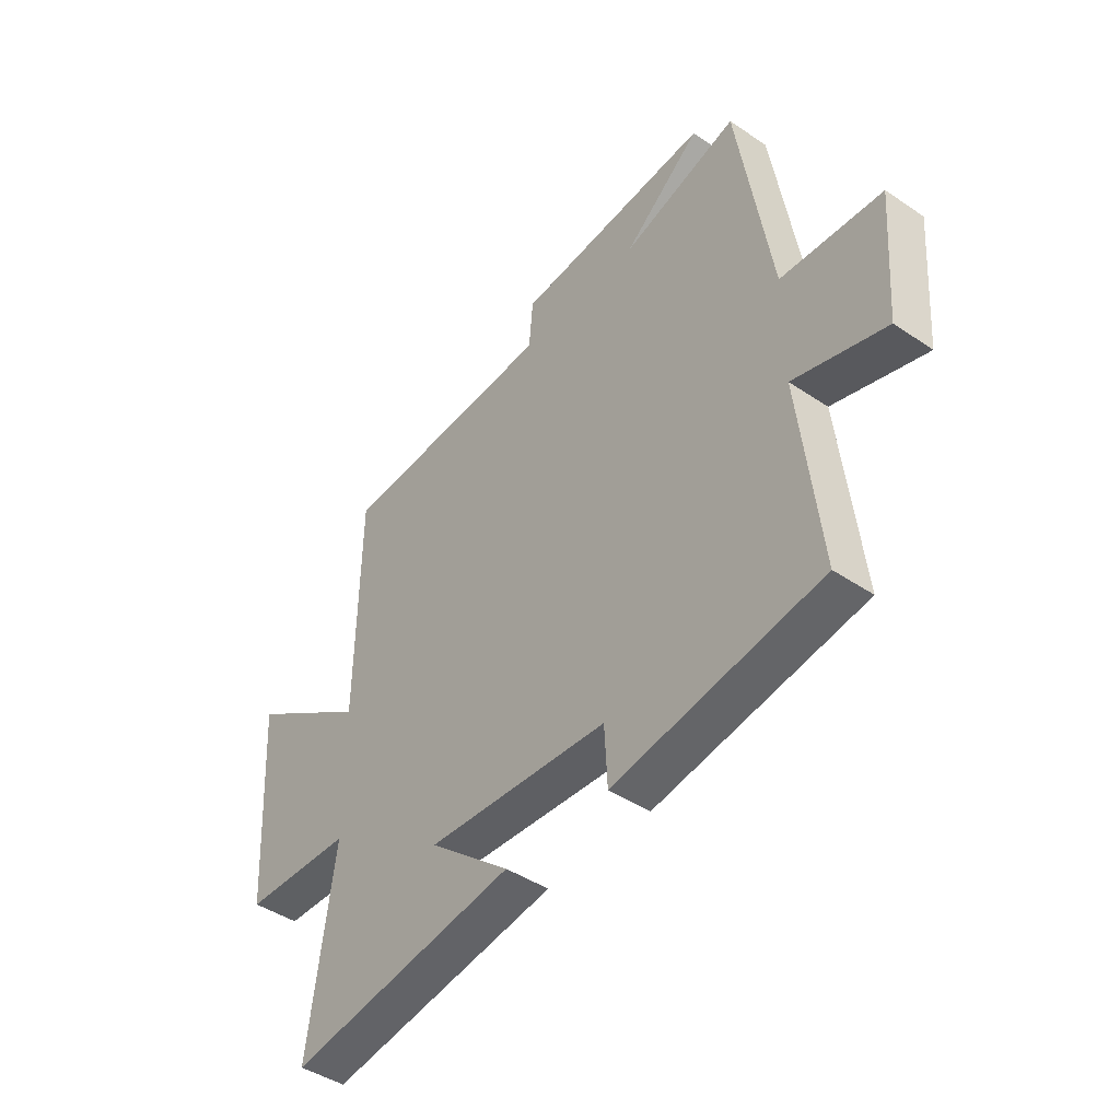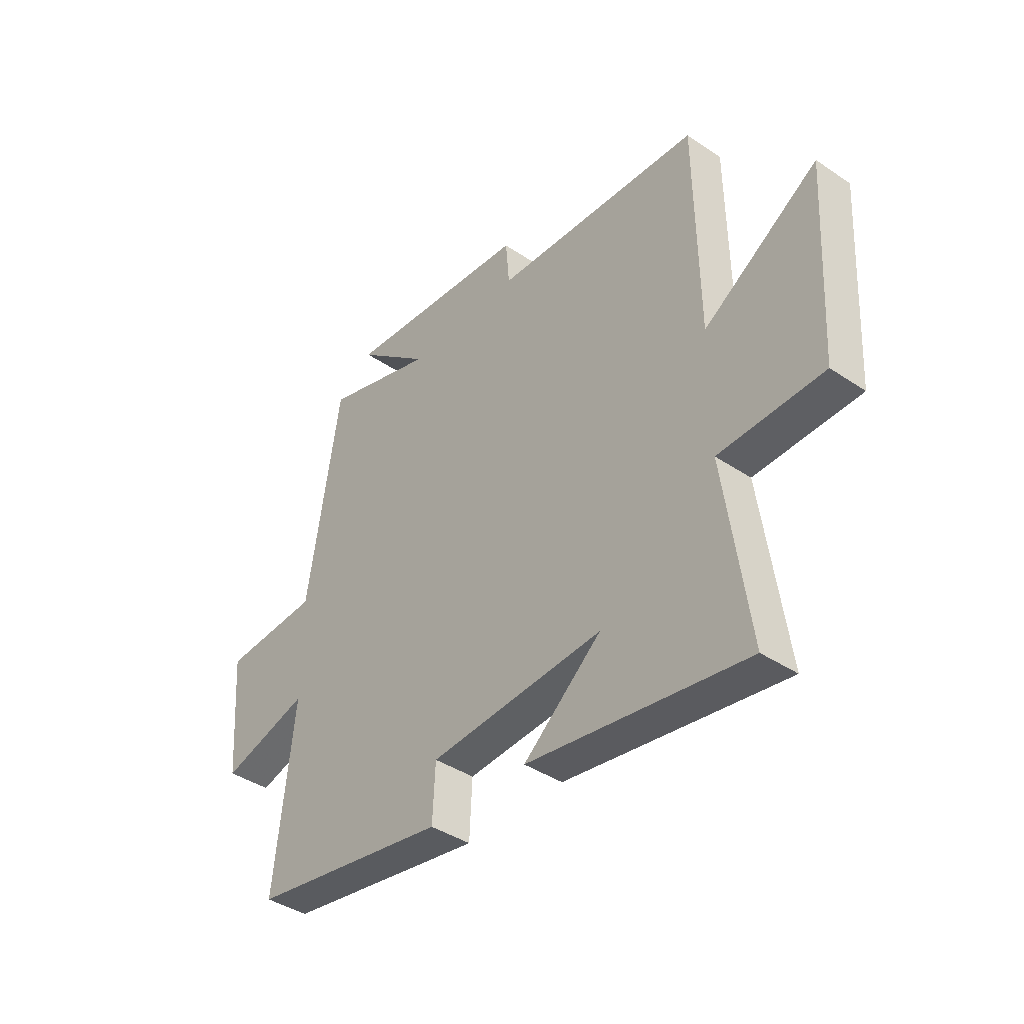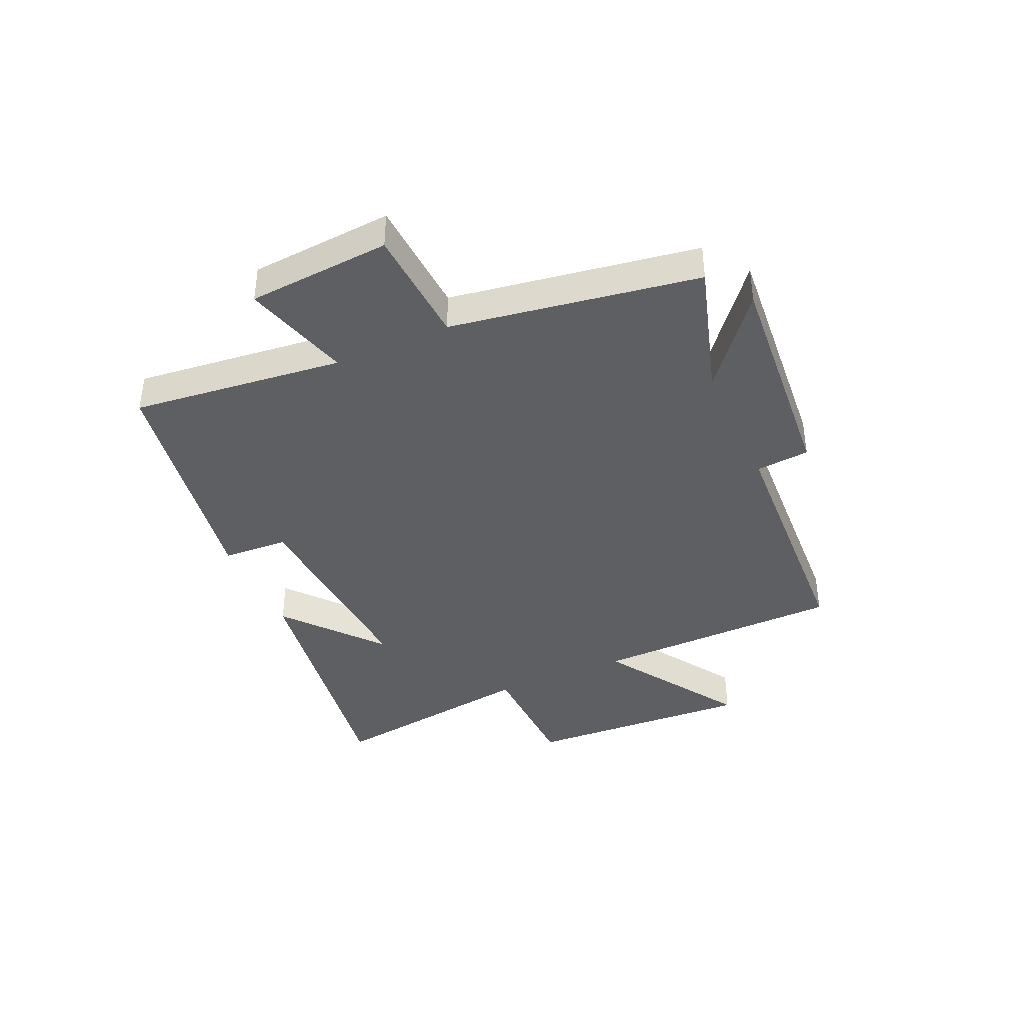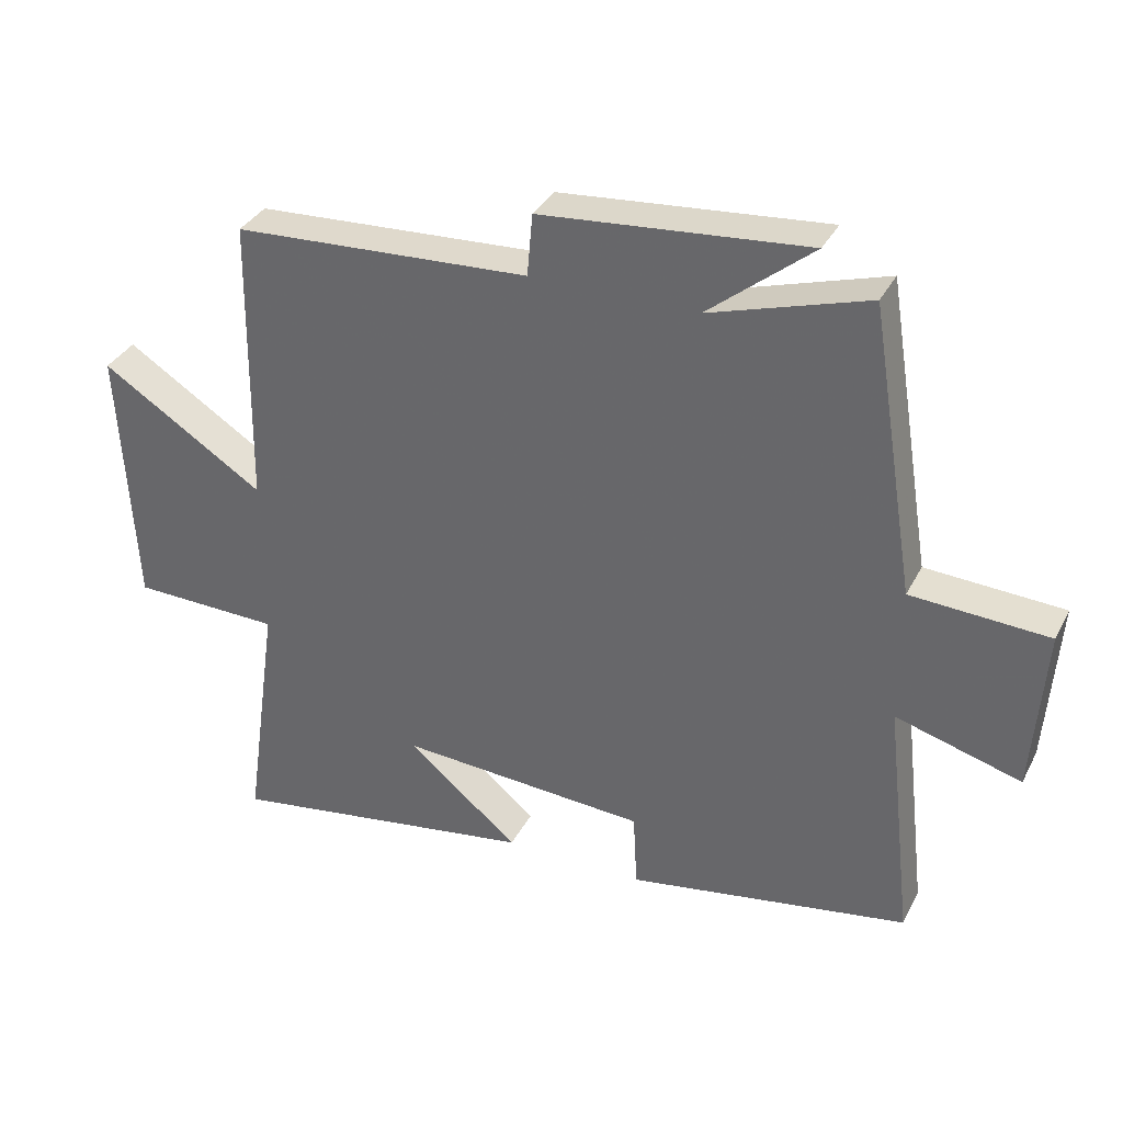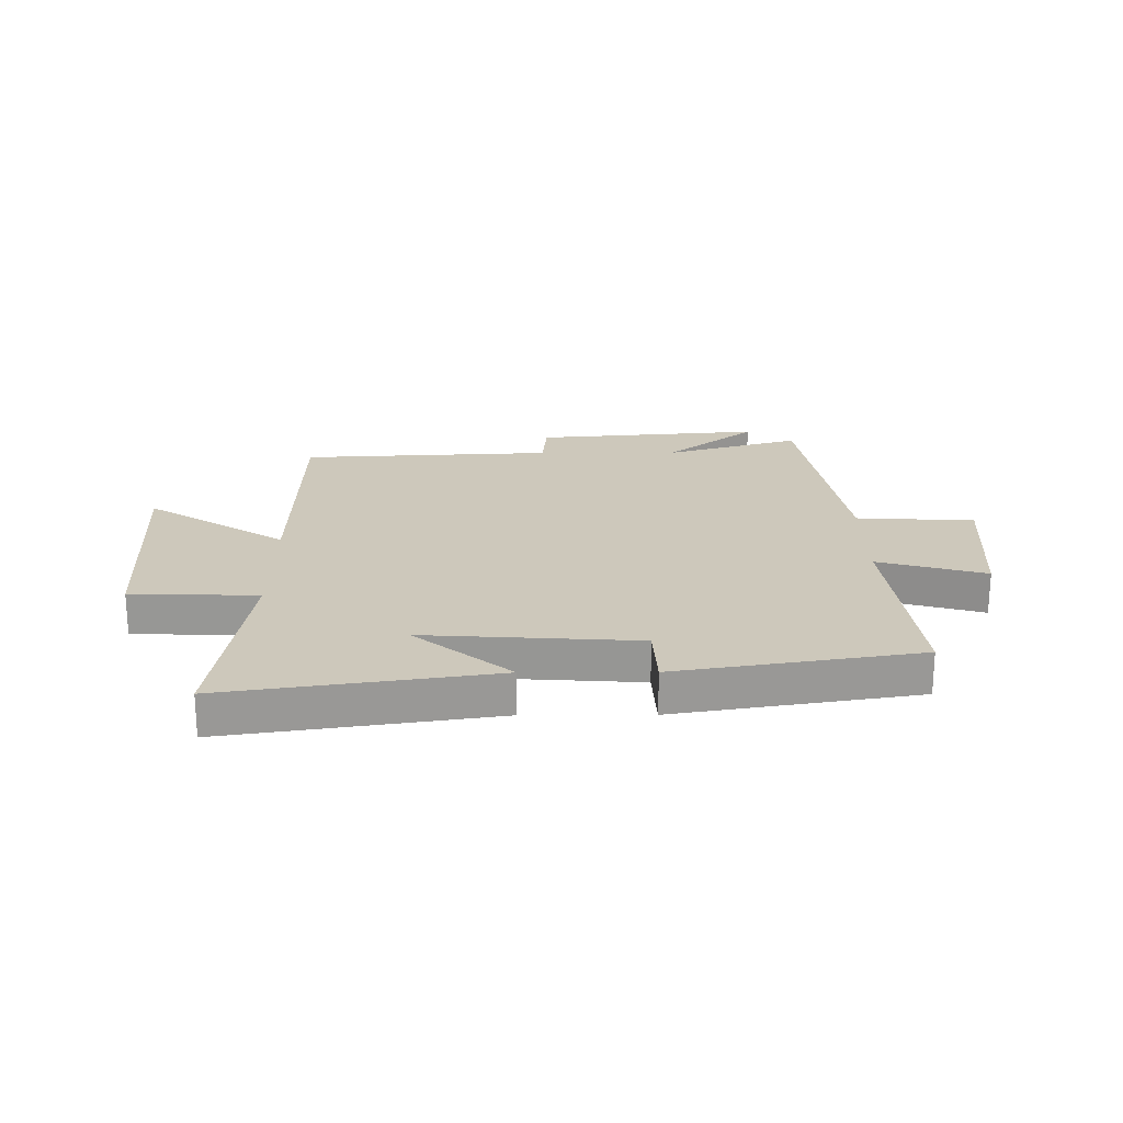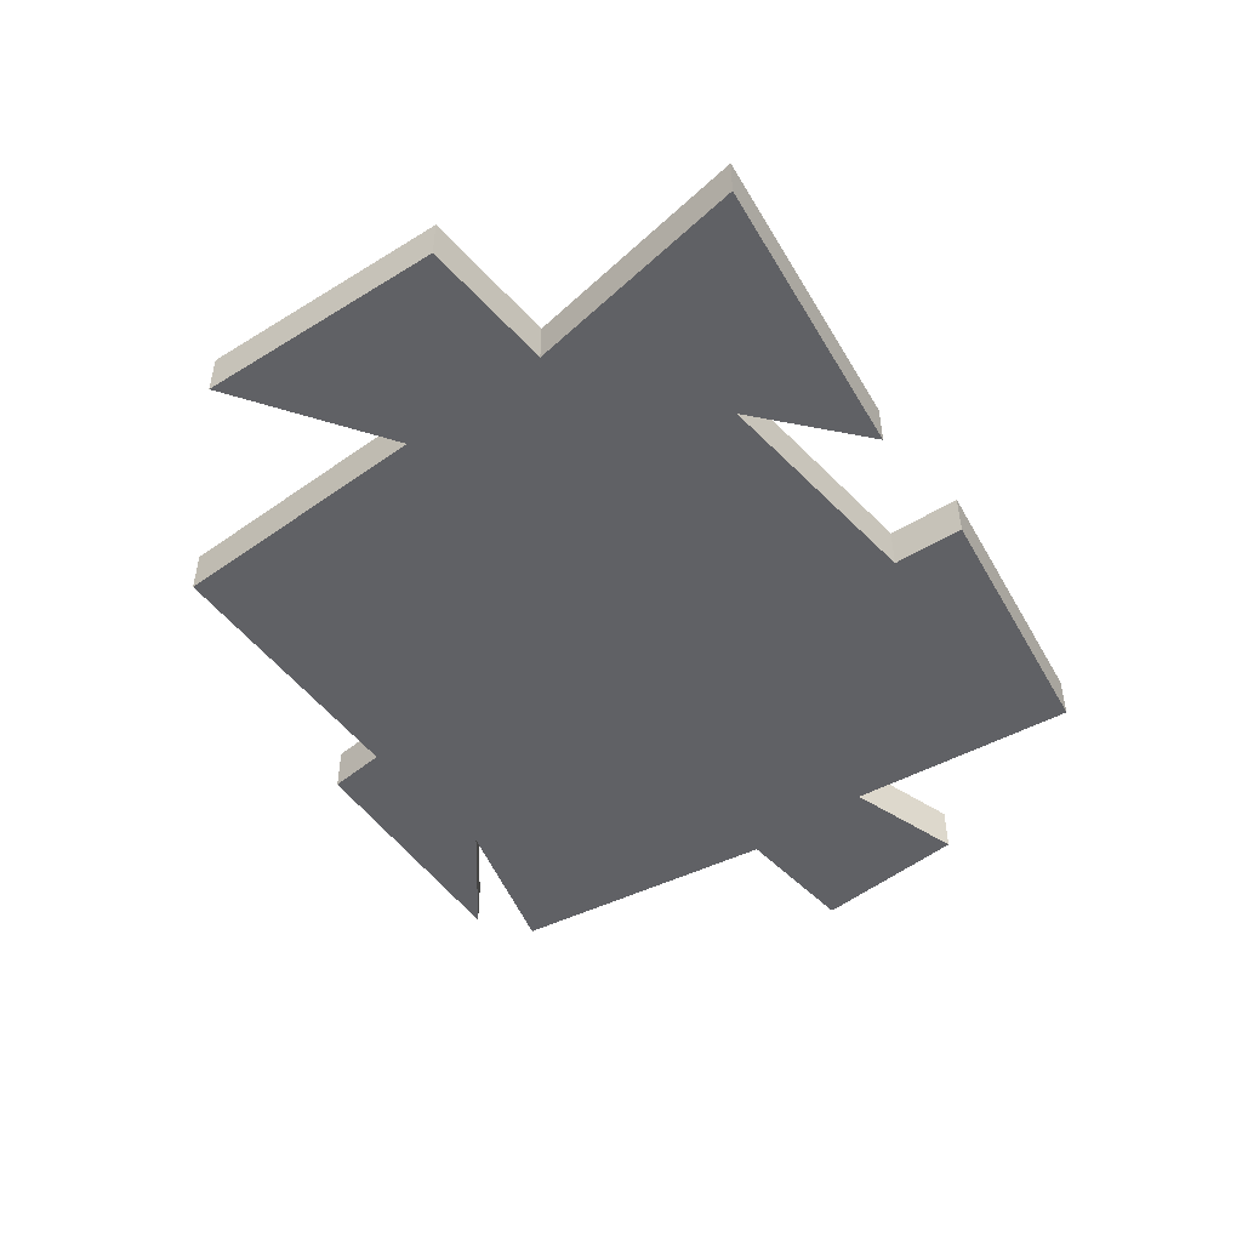
<metadata>
{"format":"obj","ext":"obj","renderer":"f3d","projection":"perspective","resolution":1024,"background":"white","views":[{"elev":-43.8,"azim":-128.5,"up":"+Z"},{"elev":-40.2,"azim":50.3,"up":"+Z"},{"elev":-39.9,"azim":-65.8,"up":"+Y"},{"elev":34.5,"azim":-155.8,"up":"+Z"},{"elev":21.8,"azim":179.7,"up":"+Y"},{"elev":-48.3,"azim":127.8,"up":"+Y"}]}
</metadata>
<code>
v 0.494 0.07 0.477
v 0.5 0.07 0.043
v 0.743 0.07 0.199
v 0.721 0.07 -0.197
v 0.5 0.07 -0.203
v 0.552 0.07 -0.571
v 0.088 0.07 -0.5
v 0.254 0.07 -0.362
v -0.116 0.07 -0.386
v -0.122 0.07 -0.5
v -0.542 0.07 -0.43
v -0.5 0.07 -0.063
v -0.687 0.07 -0.117
v -0.705 0.07 0.131
v -0.5 0.07 0.143
v -0.431 0.07 0.572
v -0.195 0.07 0.5
v -0.351 0.07 0.627
v 0.045 0.07 0.593
v 0.053 0.07 0.5
v 0.494 0 0.477
v 0.5 0 0.043
v 0.743 0 0.199
v 0.721 0 -0.197
v 0.5 0 -0.203
v 0.552 0 -0.571
v 0.088 0 -0.5
v 0.254 0 -0.362
v -0.116 0 -0.386
v -0.122 0 -0.5
v -0.542 0 -0.43
v -0.5 0 -0.063
v -0.687 0 -0.117
v -0.705 0 0.131
v -0.5 0 0.143
v -0.431 0 0.572
v -0.195 0 0.5
v -0.351 0 0.627
v 0.045 0 0.593
v 0.053 0 0.5
f 17 18 19 20
f 17 20 1 2
f 15 16 17 2
f 12 13 14 15
f 12 15 2
f 9 10 11 12
f 8 9 12 2
f 5 6 7 8
f 5 8 2 3
f 3 4 5
f 40 39 38 37
f 22 21 40 37
f 22 37 36 35
f 35 34 33 32
f 22 35 32
f 32 31 30 29
f 22 32 29 28
f 28 27 26 25
f 23 22 28 25
f 25 24 23
f 1 21 22 2
f 2 22 23 3
f 3 23 24 4
f 4 24 25 5
f 5 25 26 6
f 6 26 27 7
f 7 27 28 8
f 8 28 29 9
f 9 29 30 10
f 10 30 31 11
f 11 31 32 12
f 12 32 33 13
f 13 33 34 14
f 14 34 35 15
f 15 35 36 16
f 16 36 37 17
f 17 37 38 18
f 18 38 39 19
f 19 39 40 20
f 20 40 21 1

</code>
